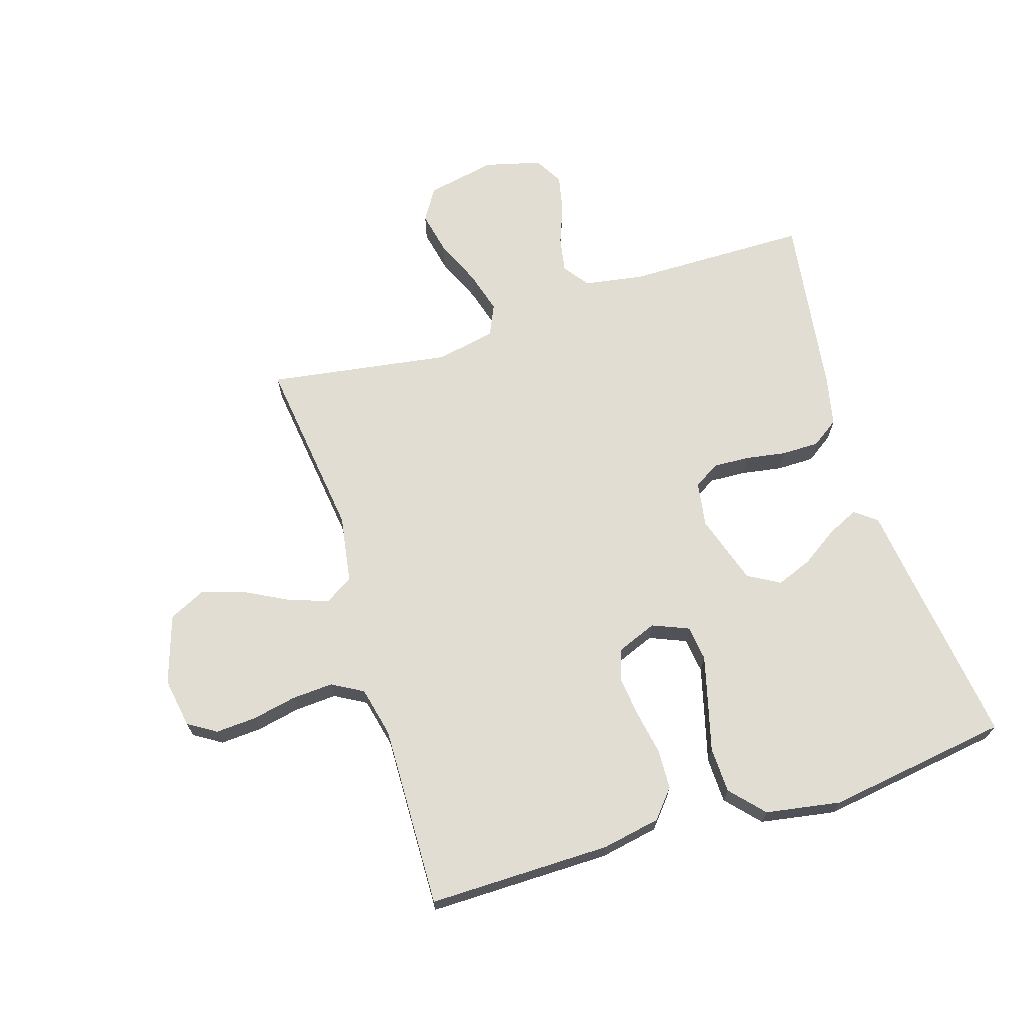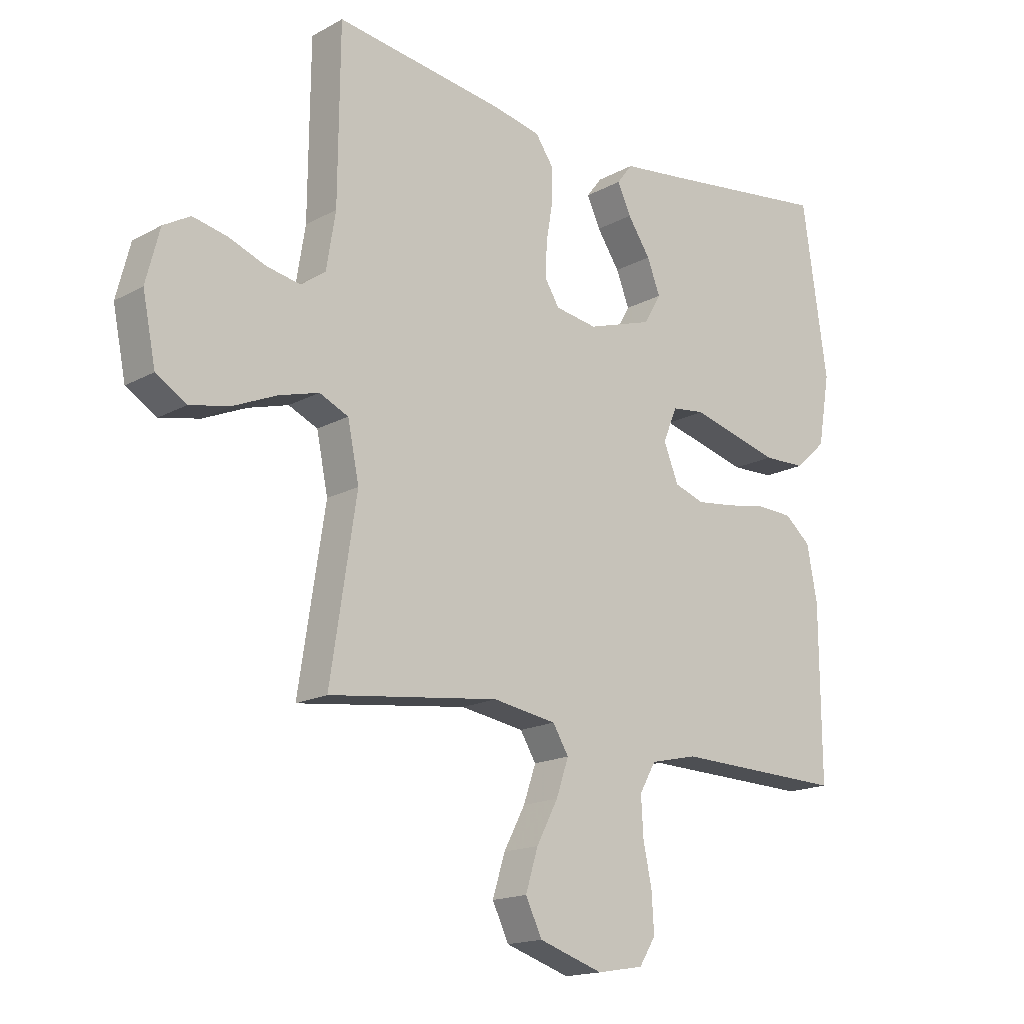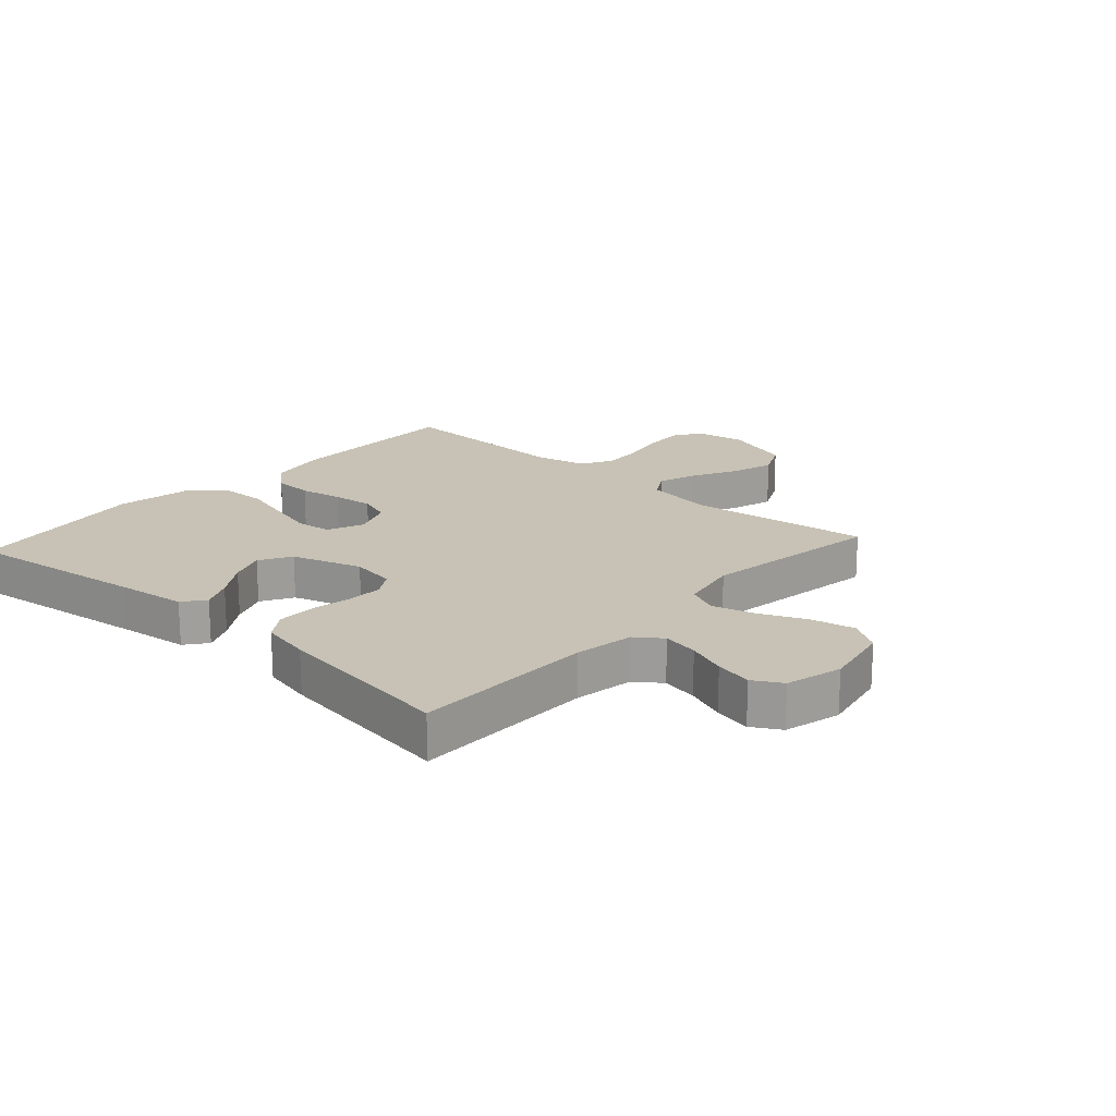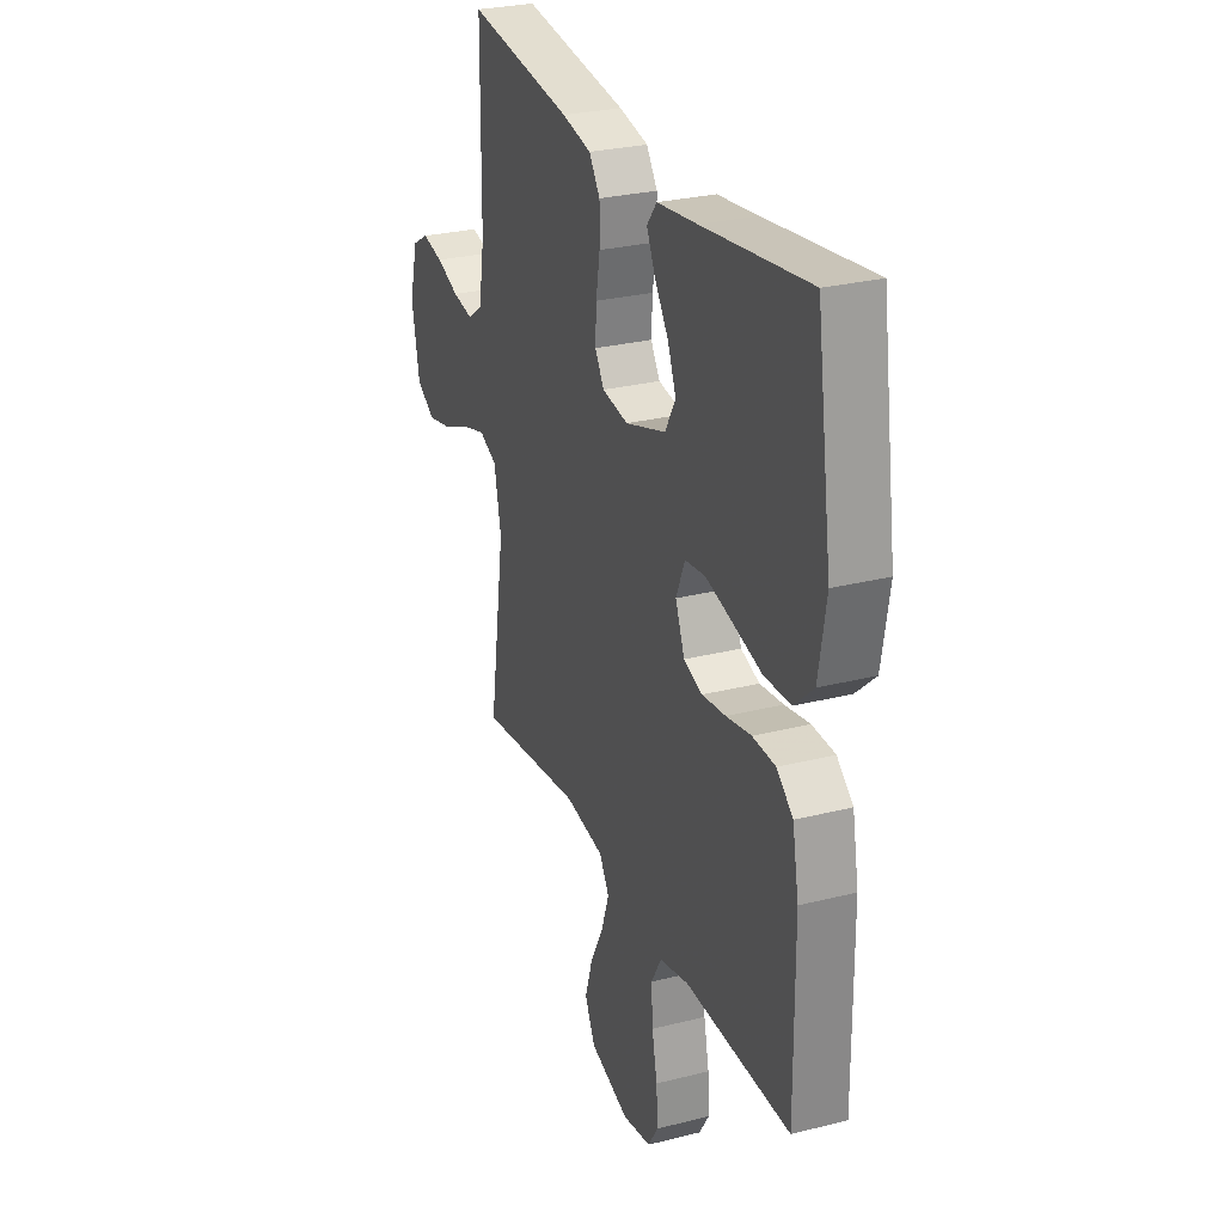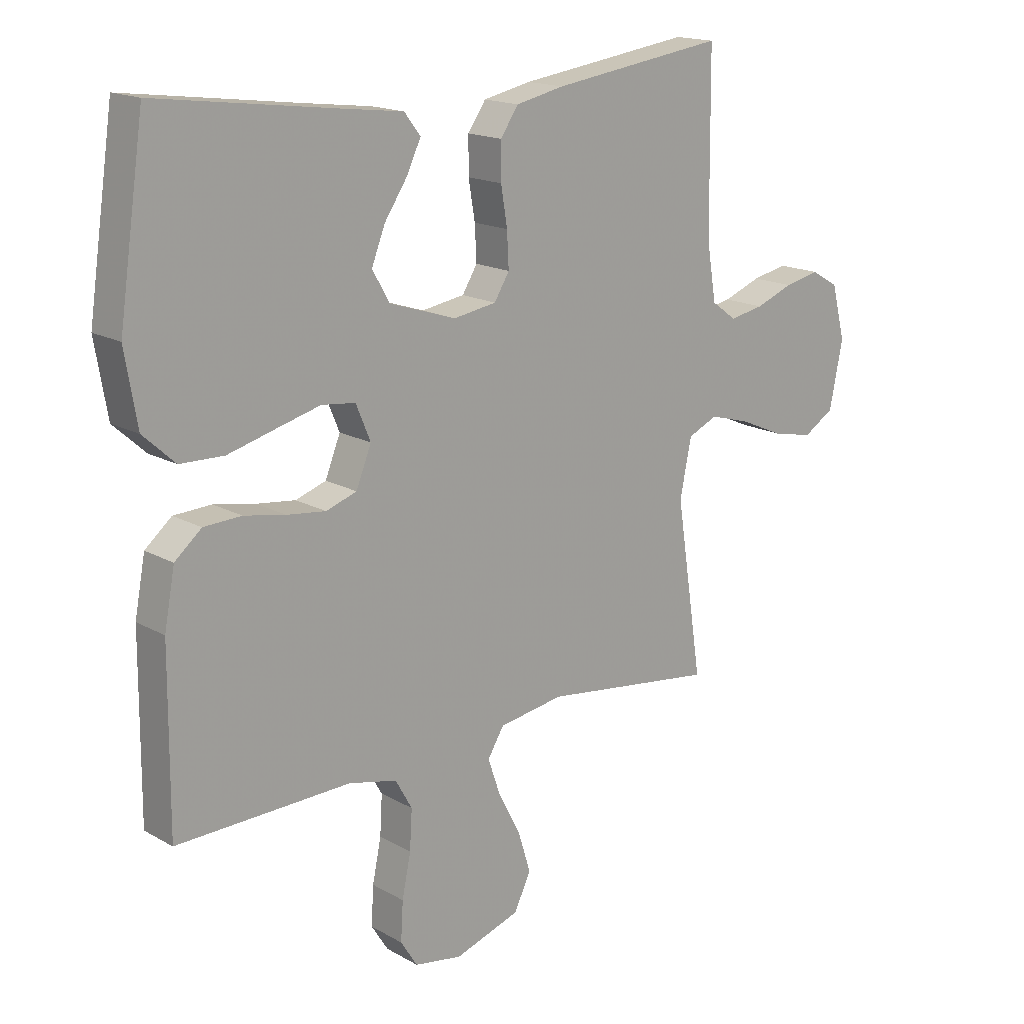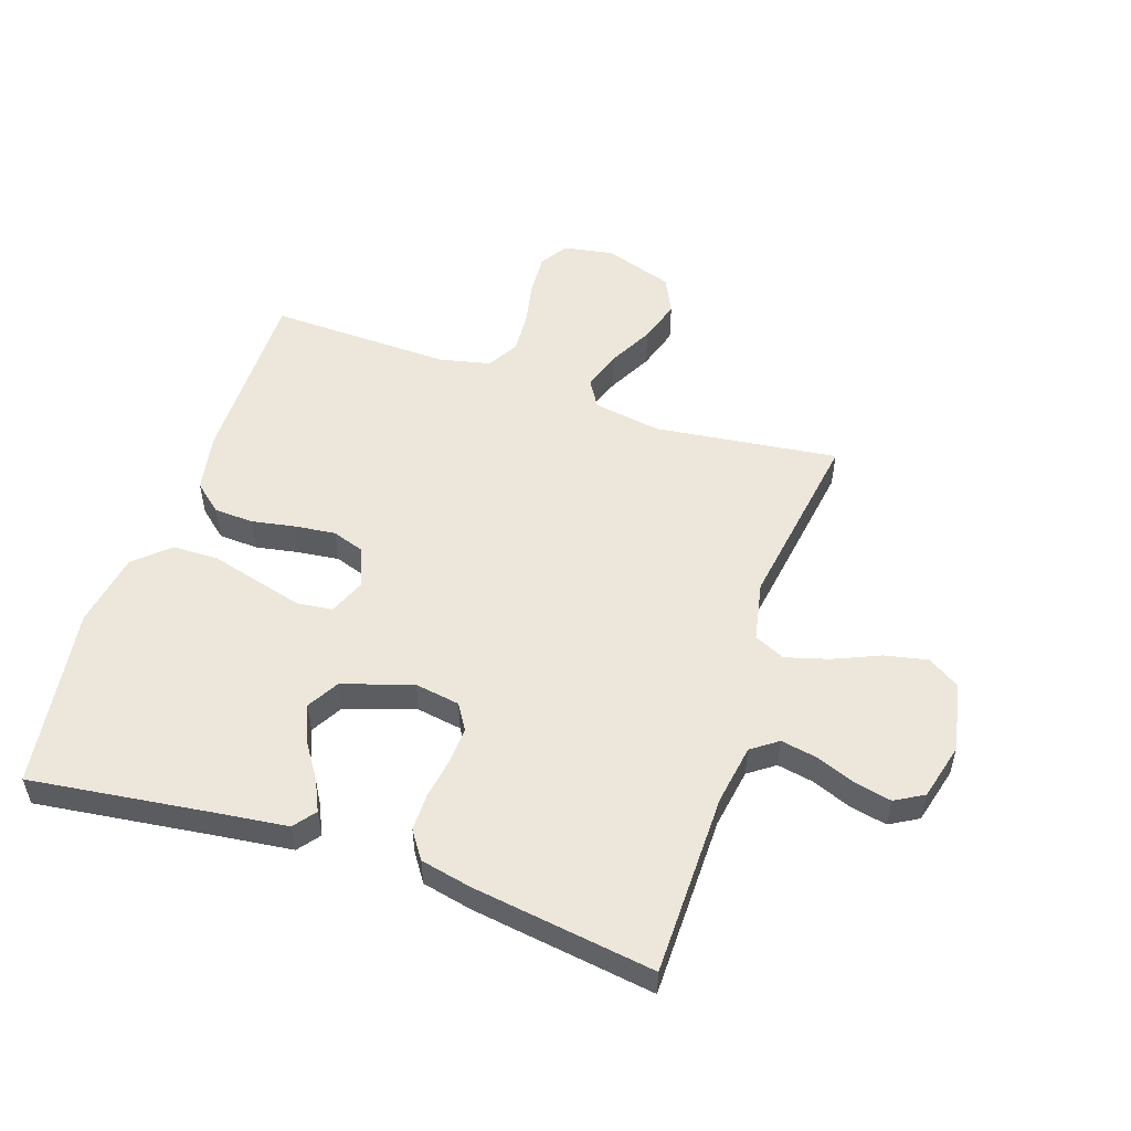
<metadata>
{"format":"obj","ext":"obj","renderer":"f3d","projection":"perspective","resolution":1024,"background":"white","views":[{"elev":68.3,"azim":-107.4,"up":"+Y"},{"elev":-16.6,"azim":138.0,"up":"+Z"},{"elev":19.0,"azim":42.0,"up":"+Y"},{"elev":27.6,"azim":-111.2,"up":"+Z"},{"elev":16.7,"azim":-41.3,"up":"+Z"},{"elev":53.2,"azim":18.6,"up":"+Y"}]}
</metadata>
<code>
v -0.5 0.07 -0.5
v -0.498 0.07 -0.2
v -0.48 0.07 -0.104
v -0.434 0.07 -0.065
v -0.369 0.07 -0.062
v -0.298 0.07 -0.075
v -0.231 0.07 -0.083
v -0.178 0.07 -0.065
v -0.152 0.07 0
v -0.177 0.07 0.06
v -0.235 0.07 0.067
v -0.311 0.07 0.047
v -0.393 0.07 0.025
v -0.468 0.07 0.027
v -0.523 0.07 0.077
v -0.544 0.07 0.2
v -0.5 0.07 0.5
v -0.2 0.07 0.461
v -0.086 0.07 0.447
v -0.058 0.07 0.411
v -0.082 0.07 0.36
v -0.122 0.07 0.3
v -0.145 0.07 0.241
v -0.115 0.07 0.189
v 0 0.07 0.152
v 0.074 0.07 0.164
v 0.1 0.07 0.206
v 0.097 0.07 0.266
v 0.086 0.07 0.332
v 0.086 0.07 0.394
v 0.117 0.07 0.439
v 0.2 0.07 0.457
v 0.5 0.07 0.5
v 0.503 0.07 0.2
v 0.519 0.07 0.102
v 0.562 0.07 0.071
v 0.621 0.07 0.082
v 0.686 0.07 0.107
v 0.747 0.07 0.12
v 0.794 0.07 0.093
v 0.818 0.07 0
v 0.795 0.07 -0.114
v 0.742 0.07 -0.147
v 0.671 0.07 -0.132
v 0.595 0.07 -0.099
v 0.525 0.07 -0.079
v 0.474 0.07 -0.102
v 0.454 0.07 -0.2
v 0.5 0.07 -0.5
v 0.2 0.07 -0.462
v 0.088 0.07 -0.48
v 0.06 0.07 -0.526
v 0.082 0.07 -0.59
v 0.12 0.07 -0.662
v 0.142 0.07 -0.733
v 0.113 0.07 -0.793
v 0 0.07 -0.83
v -0.082 0.07 -0.816
v -0.111 0.07 -0.77
v -0.107 0.07 -0.703
v -0.092 0.07 -0.63
v -0.088 0.07 -0.562
v -0.117 0.07 -0.511
v -0.2 0.07 -0.492
v -0.5 0 -0.5
v -0.498 0 -0.2
v -0.48 0 -0.104
v -0.434 0 -0.065
v -0.369 0 -0.062
v -0.298 0 -0.075
v -0.231 0 -0.083
v -0.178 0 -0.065
v -0.152 0 0
v -0.177 0 0.06
v -0.235 0 0.067
v -0.311 0 0.047
v -0.393 0 0.025
v -0.468 0 0.027
v -0.523 0 0.077
v -0.544 0 0.2
v -0.5 0 0.5
v -0.2 0 0.461
v -0.086 0 0.447
v -0.058 0 0.411
v -0.082 0 0.36
v -0.122 0 0.3
v -0.145 0 0.241
v -0.115 0 0.189
v 0 0 0.152
v 0.074 0 0.164
v 0.1 0 0.206
v 0.097 0 0.266
v 0.086 0 0.332
v 0.086 0 0.394
v 0.117 0 0.439
v 0.2 0 0.457
v 0.5 0 0.5
v 0.503 0 0.2
v 0.519 0 0.102
v 0.562 0 0.071
v 0.621 0 0.082
v 0.686 0 0.107
v 0.747 0 0.12
v 0.794 0 0.093
v 0.818 0 0
v 0.795 0 -0.114
v 0.742 0 -0.147
v 0.671 0 -0.132
v 0.595 0 -0.099
v 0.525 0 -0.079
v 0.474 0 -0.102
v 0.454 0 -0.2
v 0.5 0 -0.5
v 0.2 0 -0.462
v 0.088 0 -0.48
v 0.06 0 -0.526
v 0.082 0 -0.59
v 0.12 0 -0.662
v 0.142 0 -0.733
v 0.113 0 -0.793
v 0 0 -0.83
v -0.082 0 -0.816
v -0.111 0 -0.77
v -0.107 0 -0.703
v -0.092 0 -0.63
v -0.088 0 -0.562
v -0.117 0 -0.511
v -0.2 0 -0.492
f 58 59 60 61
f 58 61 62
f 57 58 62
f 56 57 62
f 53 54 55 56
f 52 53 56 62
f 51 52 62 63
f 48 49 50
f 47 48 50 51
f 42 43 44 45
f 42 45 46
f 41 42 46
f 40 41 46
f 37 38 39 40
f 36 37 40 46
f 35 36 46 47
f 31 32 33 34
f 28 29 30 31
f 27 28 31 34
f 26 27 34 35
f 19 20 21 22
f 18 19 22 23
f 17 18 23
f 16 17 23 24
f 12 13 14 15
f 11 12 15 16
f 10 11 16 24
f 3 4 5 6
f 3 6 7
f 64 1 2 3
f 64 3 7
f 63 64 7 8
f 51 63 8 9
f 25 26 35 47
f 24 25 47 51
f 9 10 24 51
f 125 124 123 122
f 126 125 122
f 126 122 121
f 126 121 120
f 120 119 118 117
f 126 120 117 116
f 127 126 116 115
f 114 113 112
f 115 114 112 111
f 109 108 107 106
f 110 109 106
f 110 106 105
f 110 105 104
f 104 103 102 101
f 110 104 101 100
f 111 110 100 99
f 98 97 96 95
f 95 94 93 92
f 98 95 92 91
f 99 98 91 90
f 86 85 84 83
f 87 86 83 82
f 87 82 81
f 88 87 81 80
f 79 78 77 76
f 80 79 76 75
f 88 80 75 74
f 70 69 68 67
f 71 70 67
f 67 66 65 128
f 71 67 128
f 72 71 128 127
f 73 72 127 115
f 111 99 90 89
f 115 111 89 88
f 115 88 74 73
f 1 65 66 2
f 2 66 67 3
f 3 67 68 4
f 4 68 69 5
f 5 69 70 6
f 6 70 71 7
f 7 71 72 8
f 8 72 73 9
f 9 73 74 10
f 10 74 75 11
f 11 75 76 12
f 12 76 77 13
f 13 77 78 14
f 14 78 79 15
f 15 79 80 16
f 16 80 81 17
f 17 81 82 18
f 18 82 83 19
f 19 83 84 20
f 20 84 85 21
f 21 85 86 22
f 22 86 87 23
f 23 87 88 24
f 24 88 89 25
f 25 89 90 26
f 26 90 91 27
f 27 91 92 28
f 28 92 93 29
f 29 93 94 30
f 30 94 95 31
f 31 95 96 32
f 32 96 97 33
f 33 97 98 34
f 34 98 99 35
f 35 99 100 36
f 36 100 101 37
f 37 101 102 38
f 38 102 103 39
f 39 103 104 40
f 40 104 105 41
f 41 105 106 42
f 42 106 107 43
f 43 107 108 44
f 44 108 109 45
f 45 109 110 46
f 46 110 111 47
f 47 111 112 48
f 48 112 113 49
f 49 113 114 50
f 50 114 115 51
f 51 115 116 52
f 52 116 117 53
f 53 117 118 54
f 54 118 119 55
f 55 119 120 56
f 56 120 121 57
f 57 121 122 58
f 58 122 123 59
f 59 123 124 60
f 60 124 125 61
f 61 125 126 62
f 62 126 127 63
f 63 127 128 64
f 64 128 65 1

</code>
